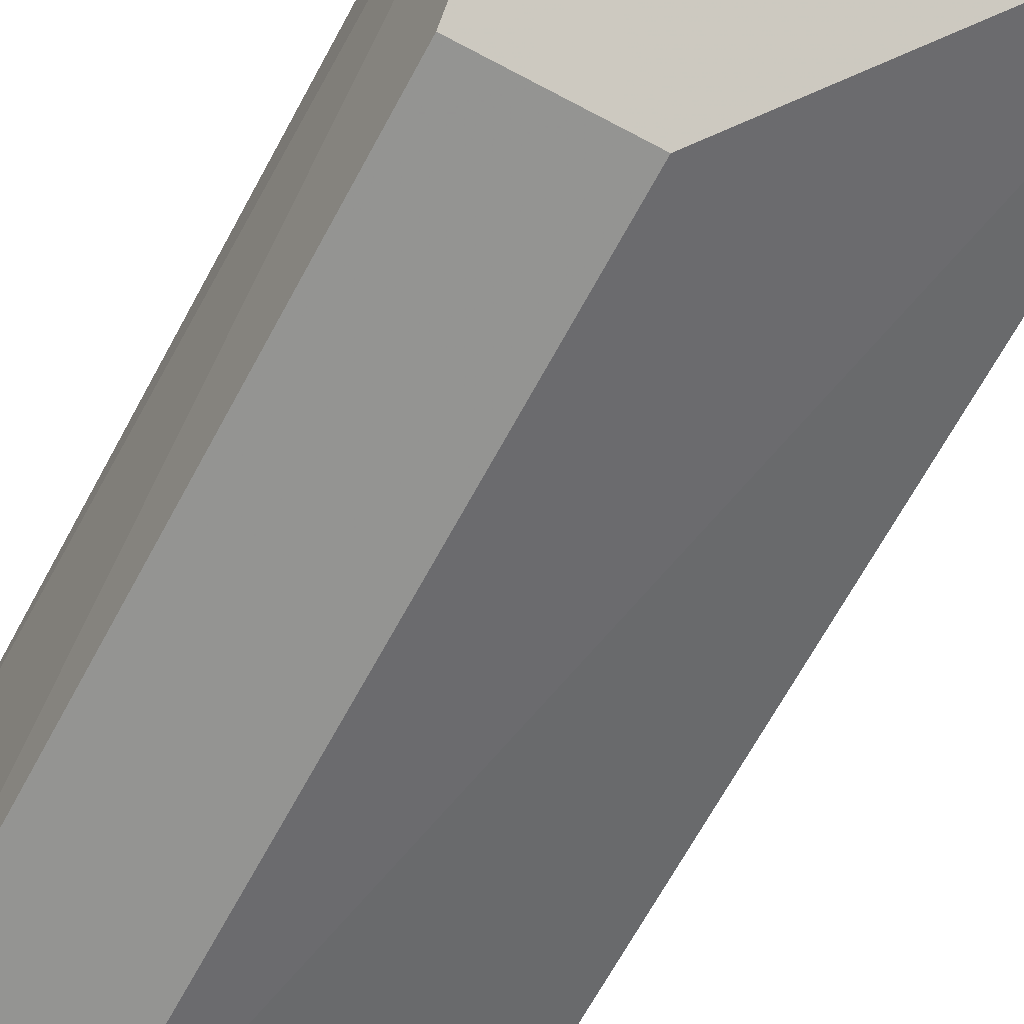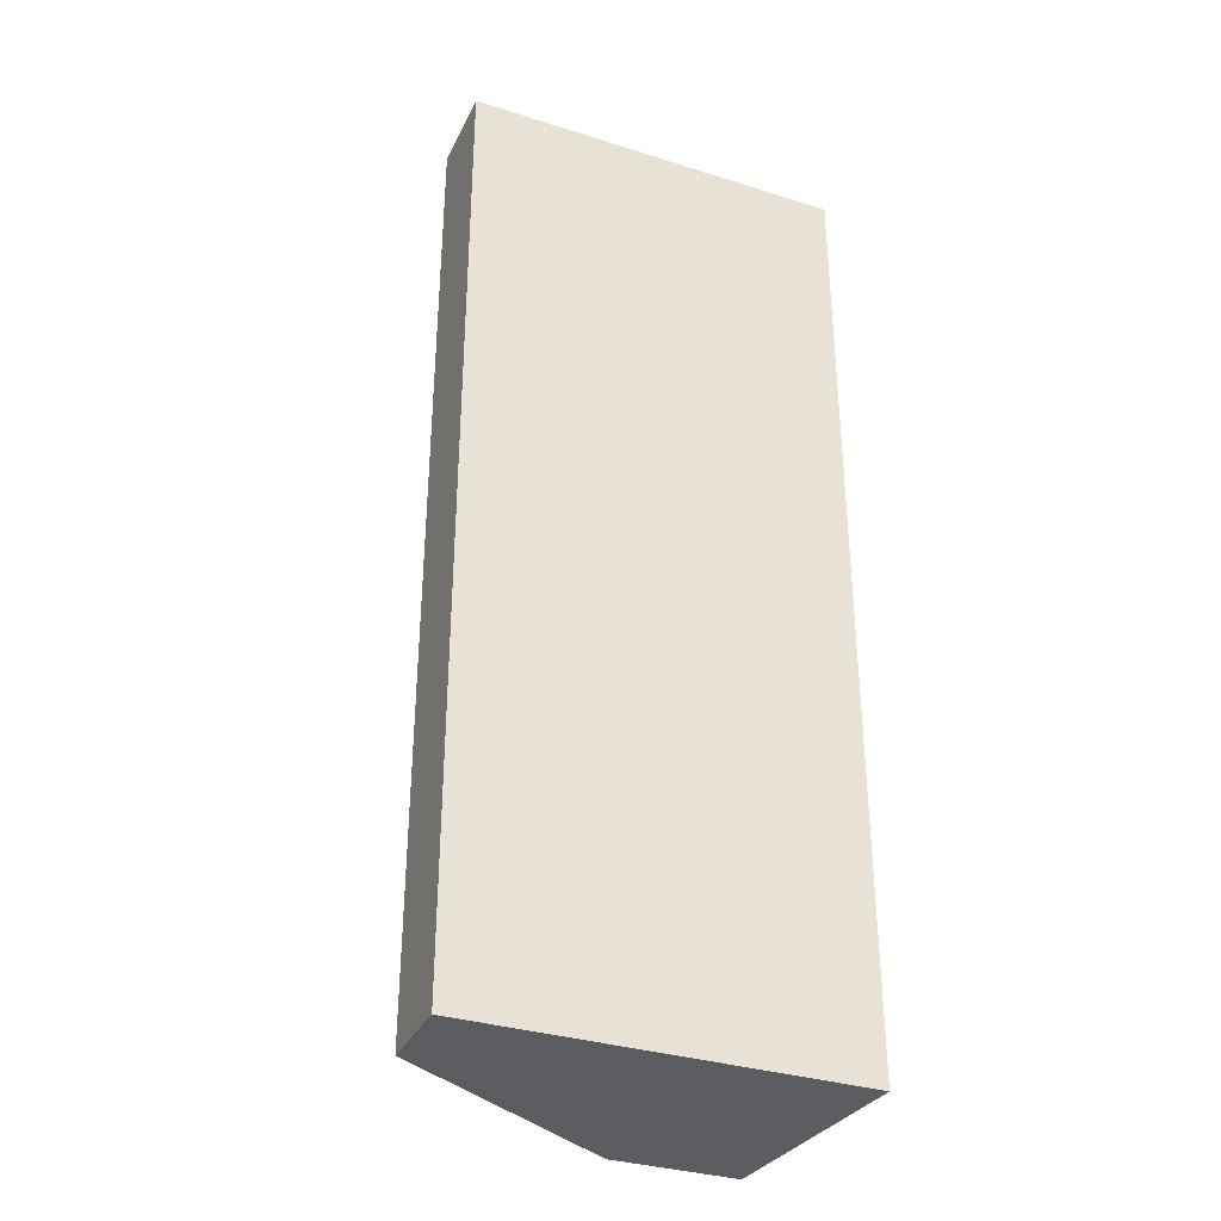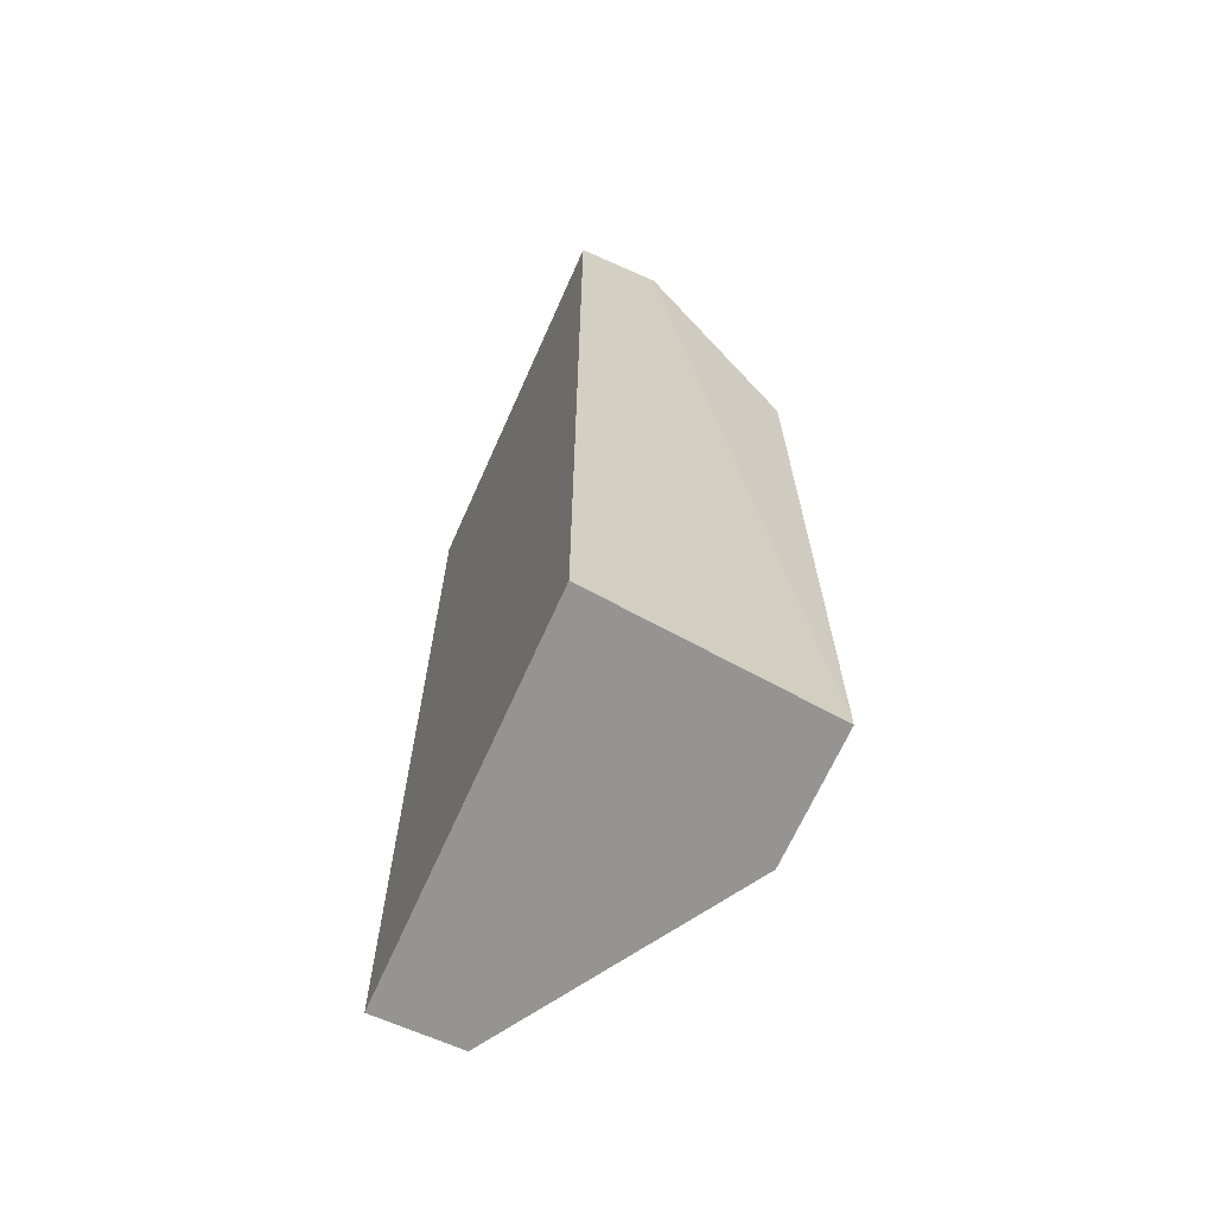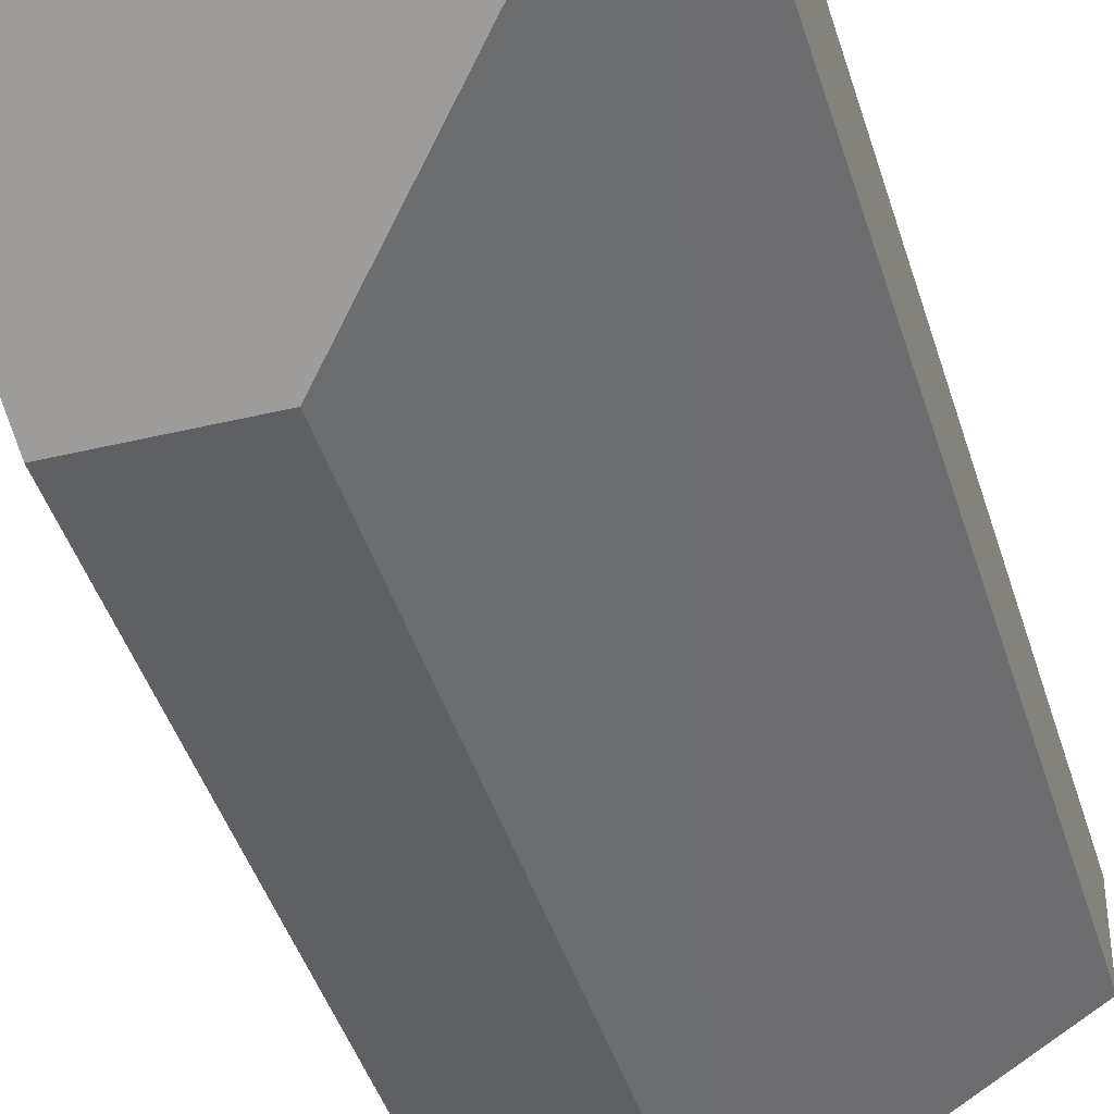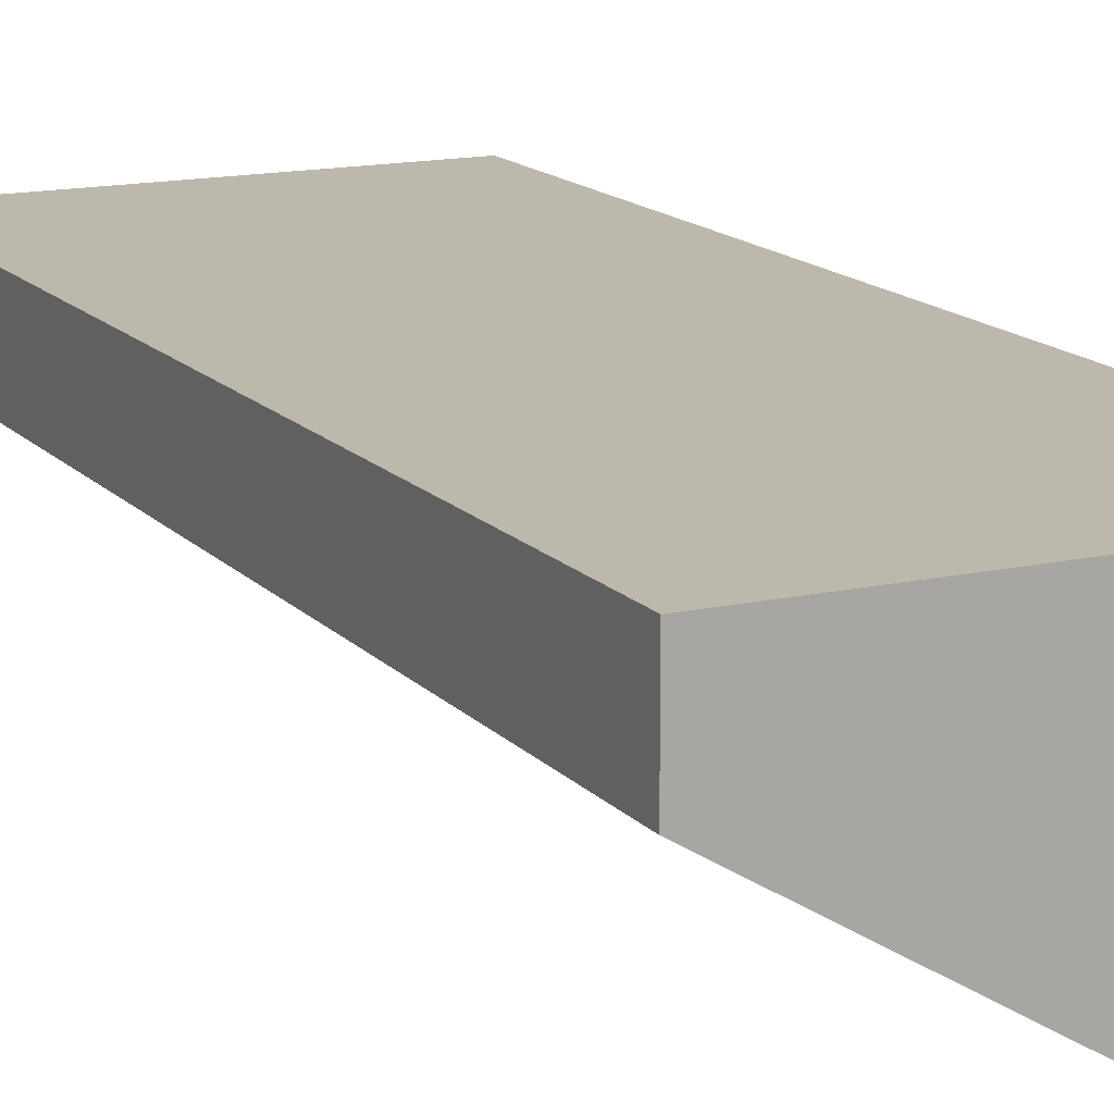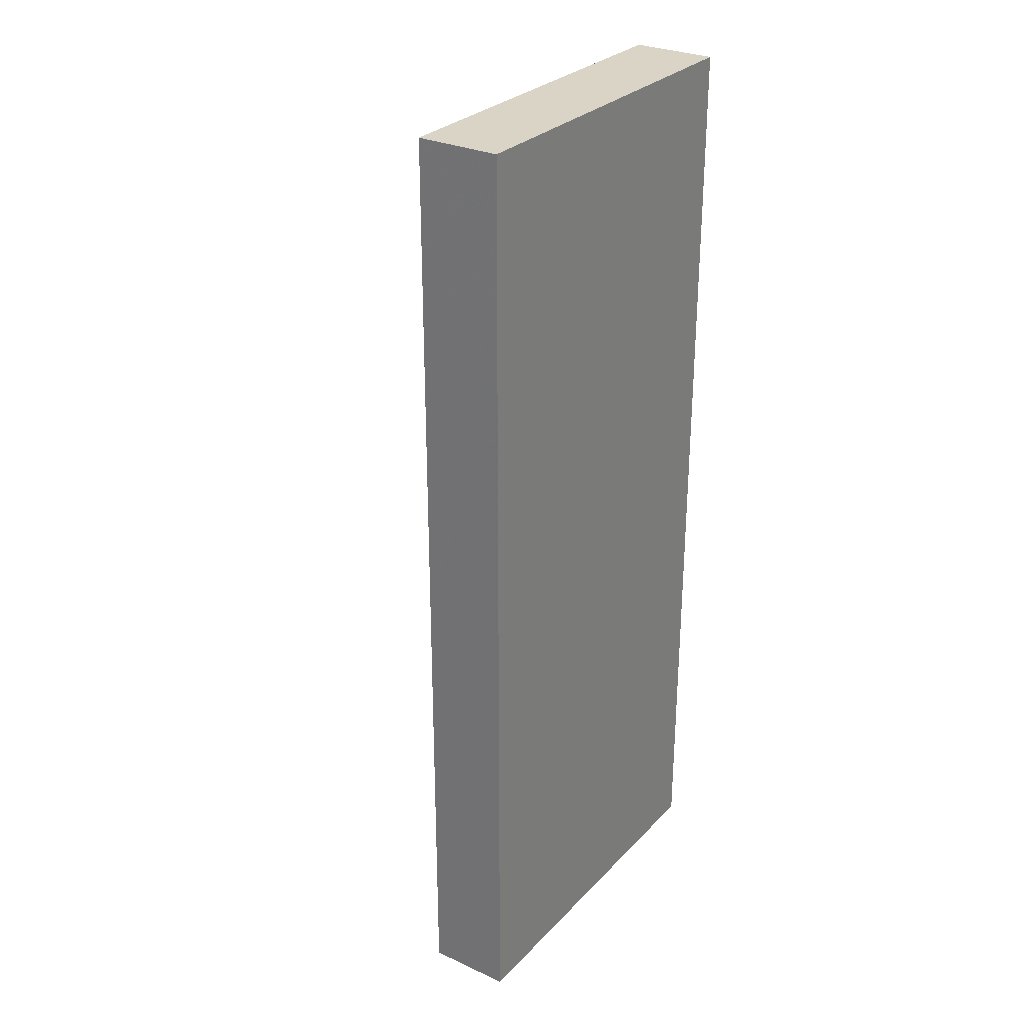
<metadata>
{"format":"obj","ext":"obj","renderer":"f3d","projection":"perspective","resolution":1024,"background":"white","views":[{"elev":-66.7,"azim":-28.3,"up":"+Y"},{"elev":-33.9,"azim":156.9,"up":"+Z"},{"elev":-67.2,"azim":-114.0,"up":"+Z"},{"elev":-41.8,"azim":16.2,"up":"+Y"},{"elev":14.8,"azim":154.0,"up":"+Y"},{"elev":28.9,"azim":124.3,"up":"+Z"}]}
</metadata>
<code>
v 0.197 0.3522 0.4267
v 0.197 0.3419 0.4267
v 0.197 0.3522 0.3101
v 0.1504 0.3522 0.3101
v 0.1504 0.3522 0.4267
v 0.1527 0.3244 0.3101
v 0.197 0.3419 0.3101
v 0.1504 0.3419 0.4267
v 0.1683 0.3244 0.3101
v 0.1527 0.3248 0.3981
v 0.1683 0.3248 0.3981
f 1 2 3
f 1 3 4
f 5 2 1
f 5 1 4
f 6 4 3
f 7 6 3
f 7 3 2
f 8 5 4
f 8 4 6
f 8 2 5
f 9 7 2
f 9 6 7
f 10 8 6
f 10 2 8
f 10 6 9
f 11 10 9
f 11 9 2
f 11 2 10

</code>
